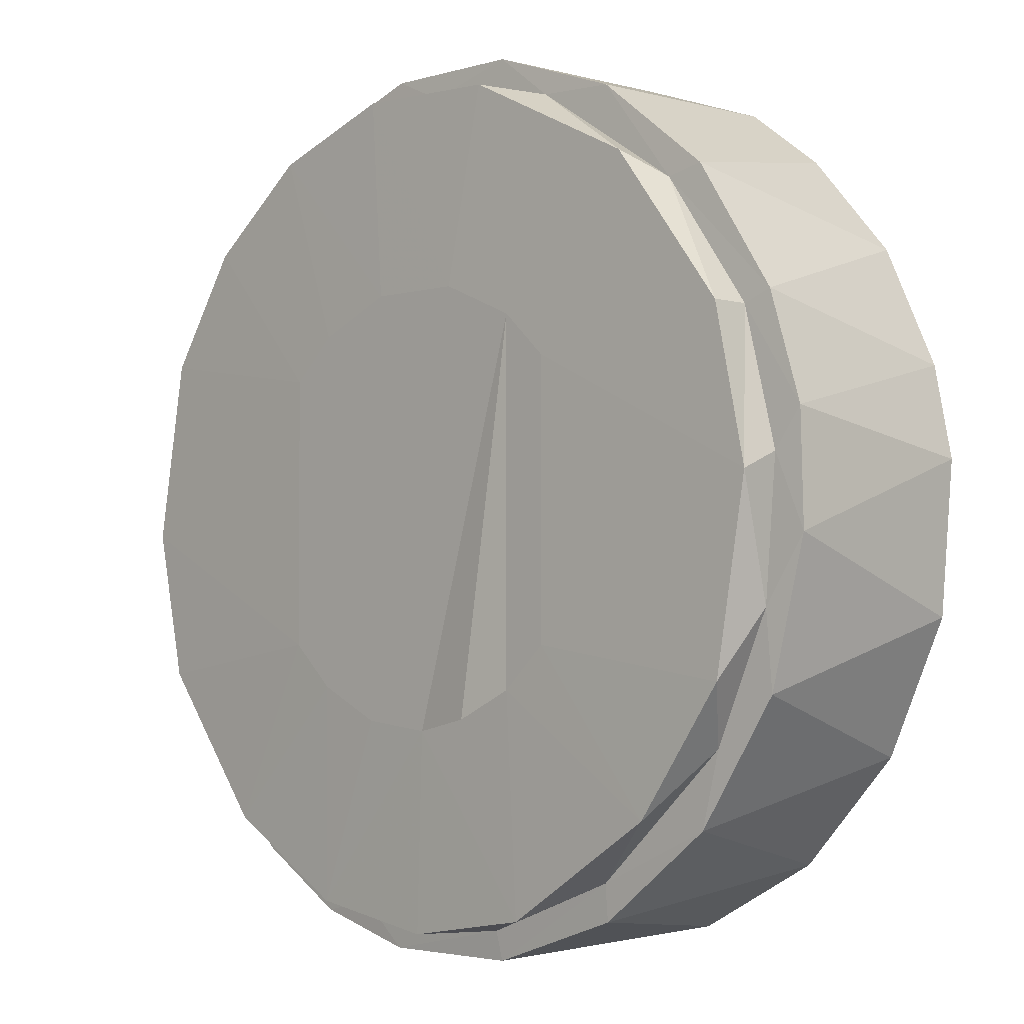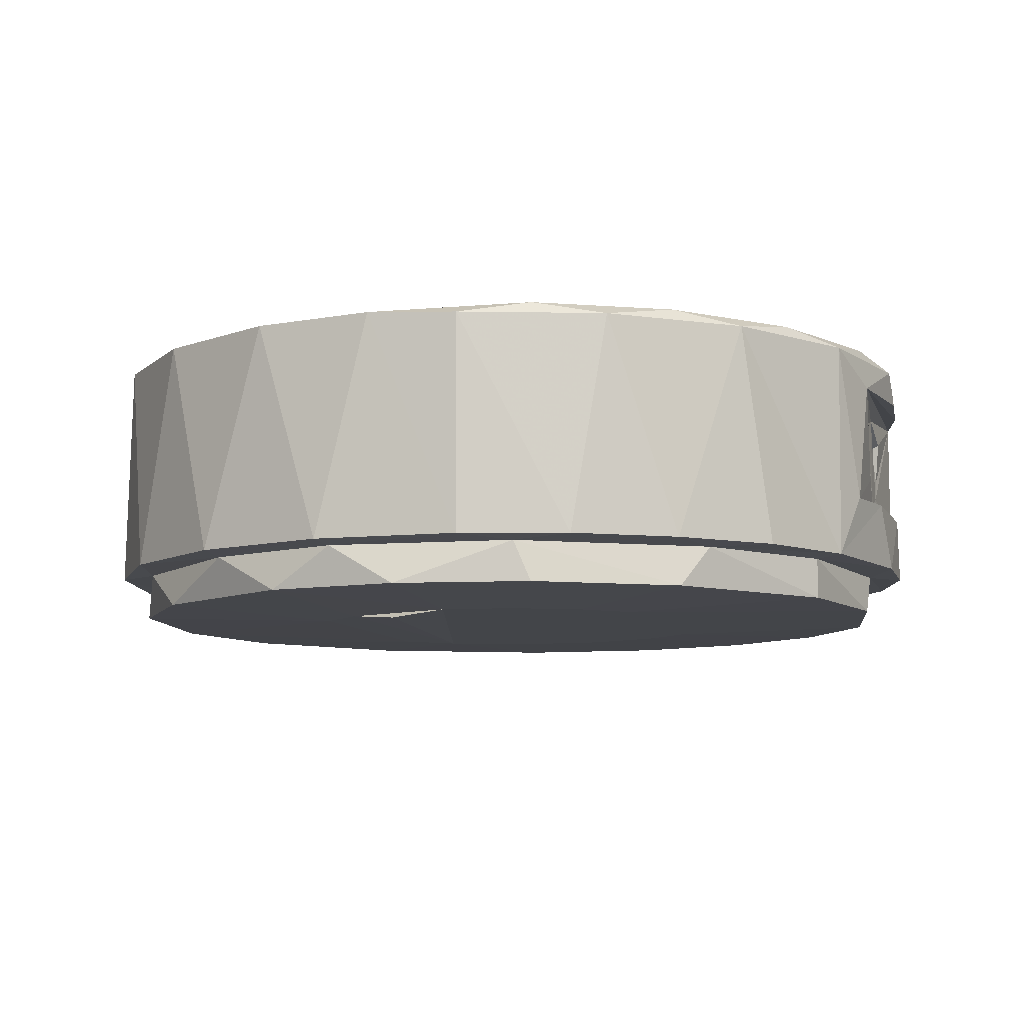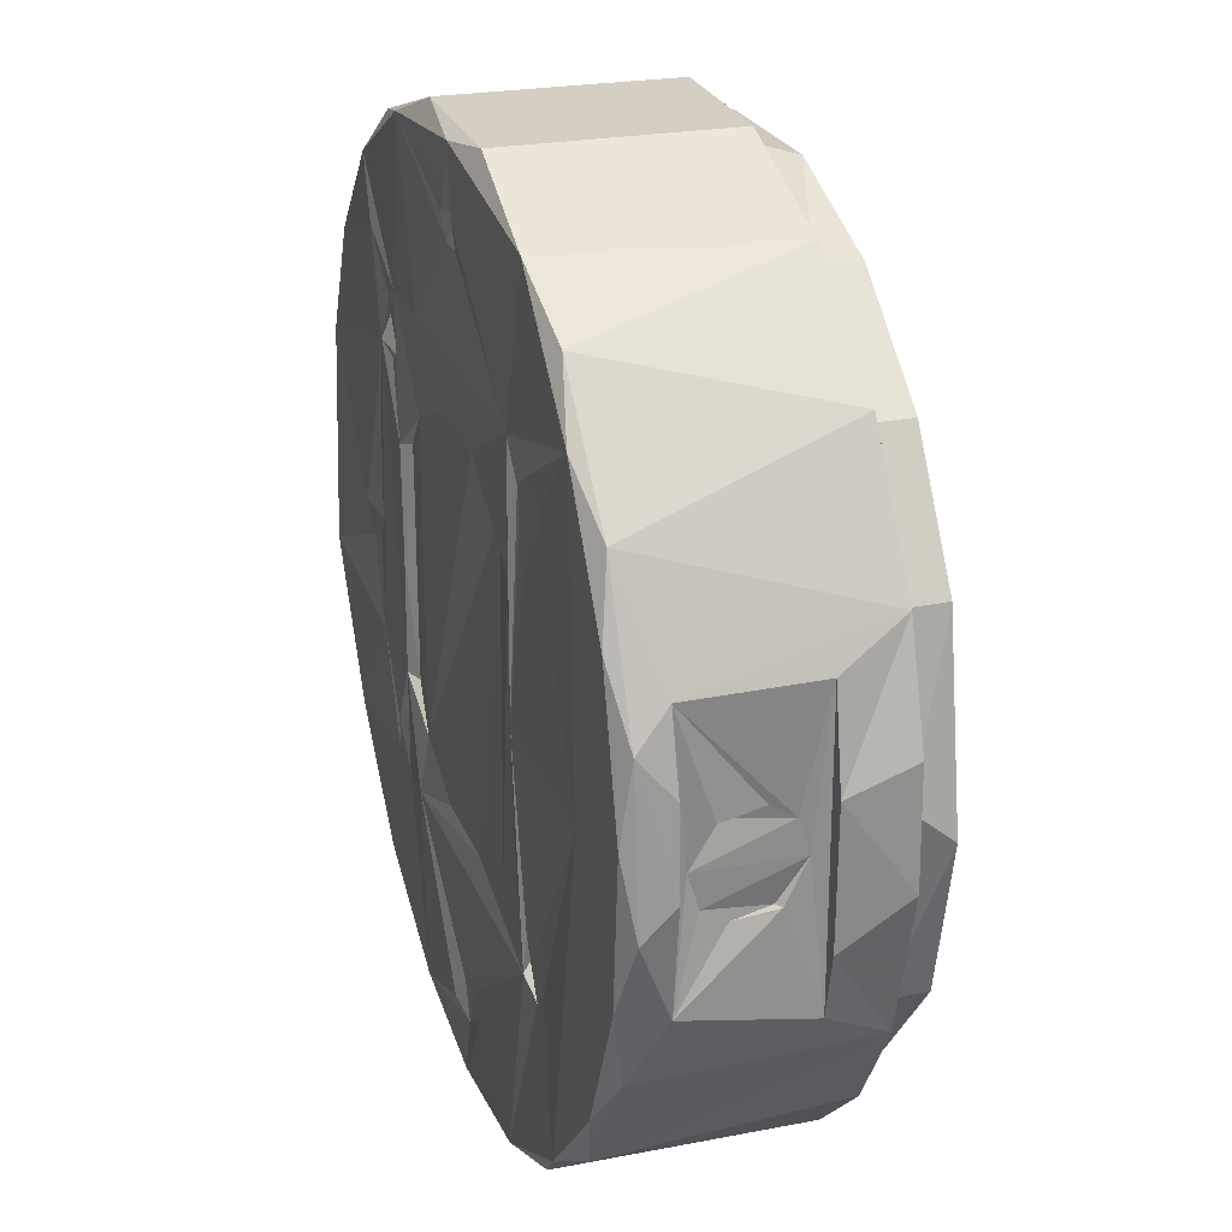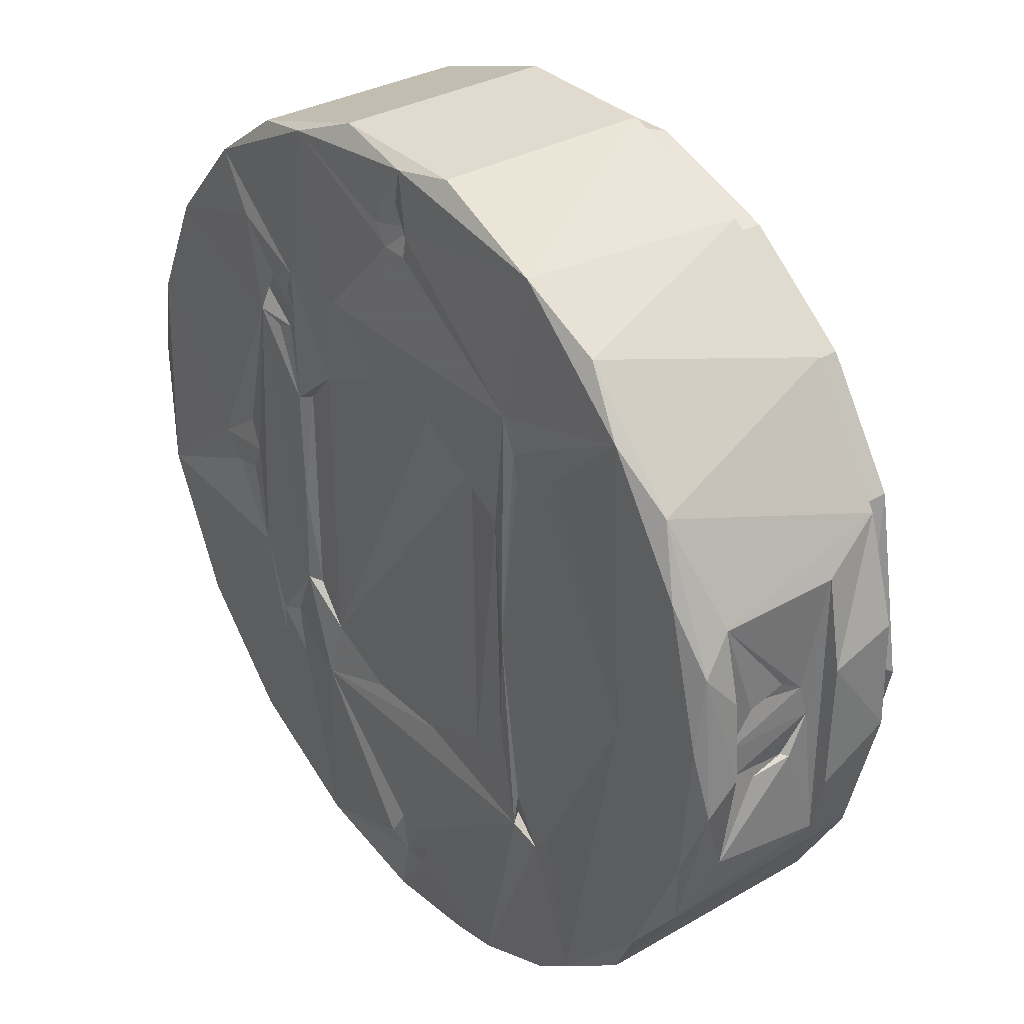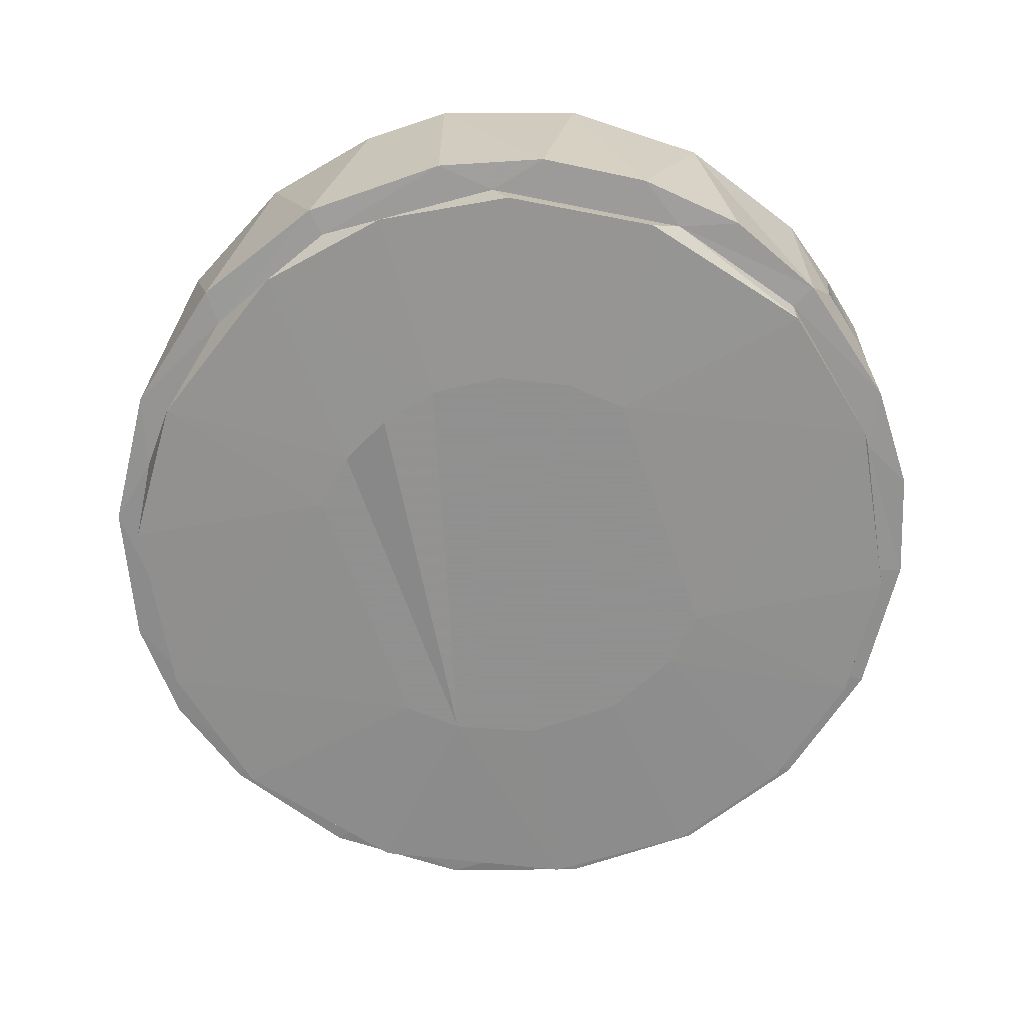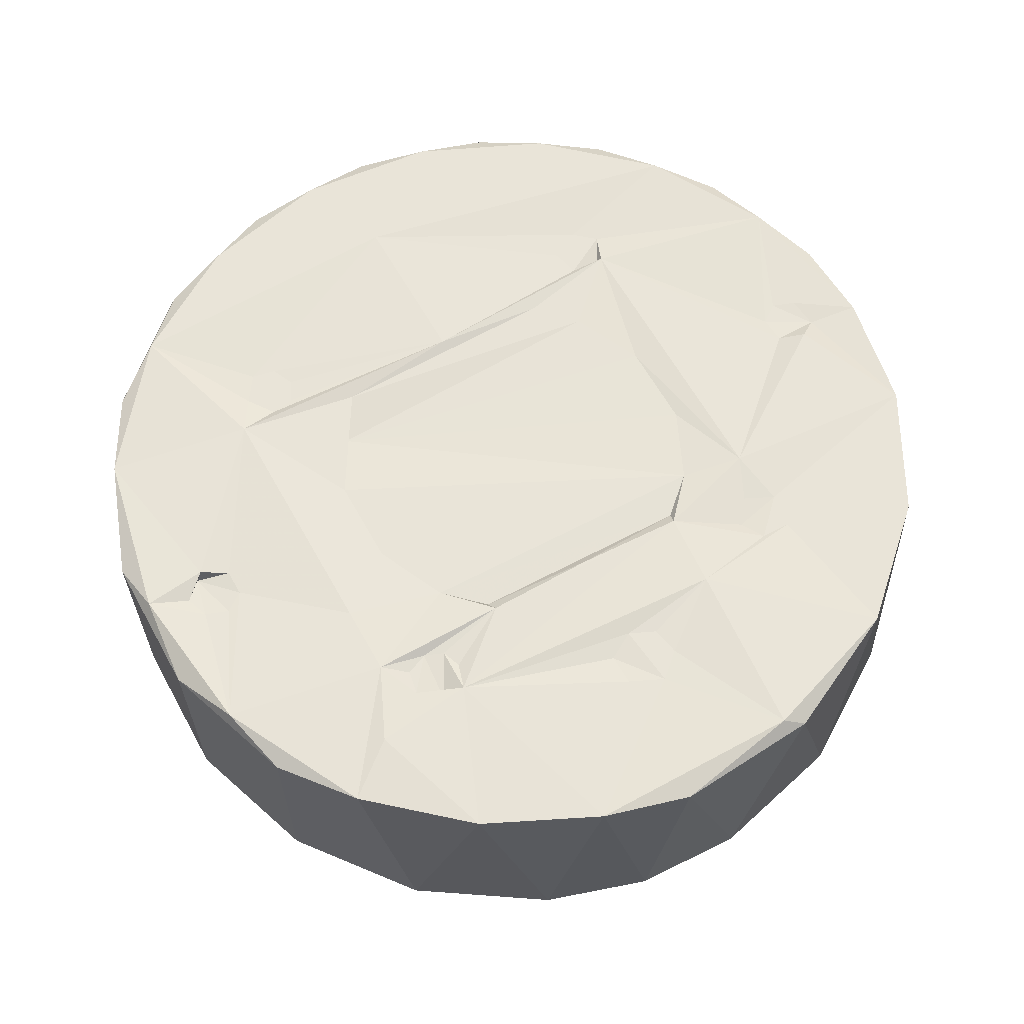
<metadata>
{"format":"obj","ext":"obj","renderer":"f3d","projection":"perspective","resolution":1024,"background":"white","views":[{"elev":-3.1,"azim":-135.0,"up":"+Y"},{"elev":-8.6,"azim":16.4,"up":"+Z"},{"elev":25.9,"azim":71.7,"up":"+Y"},{"elev":34.0,"azim":51.8,"up":"+Y"},{"elev":-65.8,"azim":19.4,"up":"+Z"},{"elev":60.4,"azim":-118.8,"up":"+Z"}]}
</metadata>
<code>
v 0.01107 0.01533 -0.024
v 0.015 -0.01166 -0.024
v 0.01107 -0.01533 -0.024
v 0.015 0.01166 -0.024
v 0.03286 0.01441 -0.0235
v 0.03563 -0.001481 -0.0235
v 0.03286 -0.01441 -0.02
v 0.03286 -0.01441 -0.0235
v 0.02522 -0.02521 -0.02
v 0.02304 -0.02722 -0.0235
v 0.01708 0.03155 -0.0235
v 0.0264 0.0243 -0.02
v 0.0264 0.0243 -0.0235
v 0.03286 0.01441 -0.02
v 0.03514 0.01541 -0.01975
v 0.03563 0.001481 -0.02
v 0.03797 0.006337 -0.01975
v 0.03038 -0.02365 -0.01975
v 0.02357 -0.03028 -0.01975
v 0.01018 -0.03418 -0.02
v -0.001071 -0.01888 -0.024
v 0.01165 -0.03393 -0.0235
v 0 -0.03588 -0.0235
v -0.01107 -0.01533 -0.024
v -0.01107 0.01533 -0.024
v -0.006317 -0.01779 -0.0245
v -0.02522 -0.02521 -0.0235
v -0.015 -0.01166 -0.024
v -0.02304 0.02722 -0.0235
v -0.01165 0.03393 -0.02
v -0.007311 0.03491 -0.0235
v 0.001466 0.03563 -0.02
v 0.005905 0.03539 -0.0235
v 0.01708 0.03155 -0.02
v 0.03804 0.004504 -0.01425
v 0.03654 0.01231 -0.01431
v 0.03654 -0.01231 -0.01431
v 0.03714 -0.009928 -0.00372
v 0.0365 -0.003439 -0.01127
v 0.03537 -0.01551 -0.001
v 0.0315 -0.02058 0
v 0.02841 -0.02616 -0.001
v 0.01838 -0.03396 -0.001
v 0.01547 -0.03526 -0.01975
v 0.006315 -0.03785 -0.01975
v -0.005905 -0.03539 -0.02
v -0.01165 -0.03393 -0.0235
v -0.01825 -0.03064 -0.02
v -0.03004 -0.01962 -0.02
v -0.03286 -0.01441 -0.0235
v -0.03478 -0.008807 -0.02
v -0.03563 0.001481 -0.0235
v -0.03286 0.01441 -0.02
v -0.03286 0.01441 -0.0235
v -0.02522 0.02521 -0.02
v -0.02823 0.02599 -0.01975
v -0.01826 0.03374 -0.01975
v 0.03233 0.02112 -0.001
v 0.02823 0.02599 -0.01975
v 0.02372 0.03047 -0.001
v 0.0145 0.02156 0
v 0.01517 0.01812 -0.0005
v 0.0175 0.01975 -0.0005
v 0.01556 0.01602 -0.0005
v 0.01983 0.01812 -0.0005
v 0.03654 0.01231 -0.00369
v 0.03744 0.00948 -0.001
v 0.03583 0.003477 -0.007085
v 0.03615 0.00398 -0.01024
v 0.0365 0.003439 -0.00673
v 0.03624 -0.000116 -0.01311
v 0.0362 0.002731 -0.01224
v 0.03624 0.0001157 -0.00489
v 0.0362 -0.002732 -0.005764
v 0.03615 -0.003981 -0.00776
v 0.03583 -0.003476 -0.01092
v 0.03647 -0.009235 0
v 0.02888 0 0
v 0.03856 -0.0006623 -0.003625
v 0.03849 -0.003189 -0.001
v 0.03793 0.006231 -0.00375
v 0.01824 -0.01528 -0.0005
v 0.01425 0 0
v 0.01579 -0.01579 -0.0005
v 0.01979 -0.01797 -0.0005
v 0.02311 -0.02969 0
v 0.01222 -0.03558 0
v 0.002416 -0.03119 -0.0005
v 0.001708 -0.03321 -0.0005
v -0.0016 -0.03812 -0.0005
v 0.006356 -0.03809 -0.001
v -0.006315 -0.03785 -0.01975
v -0.01826 -0.03374 -0.01975
v -0.02341 -0.03008 -0.0005
v -0.02823 -0.02599 -0.01975
v -0.03191 -0.02085 -0.0005
v -0.03514 -0.01541 -0.01975
v -0.01838 0.03396 -0.001
v -0.006356 0.03809 -0.001
v -0.02468 0.0291 -0.0005
v -0.021 0.0245 0
v -0.0145 0.02156 0
v -0.001708 0.03321 -0.0005
v 0.001537 0.03736 0
v -0.01222 0.03558 0
v -0.002416 0.03119 -0.0005
v 0.002104 0.03235 -0.001
v -0.00825 0.02156 0
v 0.001166 0.02948 -0.0005
v -0.001166 0.02948 -0.0005
v 0.01296 0.01068 -0.000376
v 0.01362 -0.009955 -0.000376
v 0.0156 -0.01888 -0.00025
v 0.01812 -0.01983 -0.0005
v 0.01517 -0.01812 -0.001
v -0.01137 -0.01862 0
v 0.00386 -0.01605 -0.0005
v -0.003975 -0.01603 -0.0005
v -0.00101 -0.03356 -0.00075
v -0.002249 -0.03181 0
v -0.01238 -0.03605 -0.0005
v -0.001208 -0.02964 -0.0005
v -0.01638 -0.01945 -0.0005
v -0.021 -0.009 0
v -0.01953 -0.01892 -0.0005
v -0.0366 -0.007682 0
v -0.03744 -0.00948 -0.001
v -0.02775 -0.0005625 -0.0005
v -0.02575 -0.002799 -0.0005
v -0.0222 -0 -0.0005
v -0.03849 0.003189 -0.001
v -0.03797 0.006337 -0.01975
v -0.03824 -0.003168 -0.01975
v -0.01981 0.01588 -0.00025
v -0.03191 0.02085 -0.0005
v -0.03656 0.01091 -0.0005
v -0.01975 0.01781 -0.001
v -0.01812 0.01983 -0.0005
v -0.01425 0.009539 0
v -0.01018 0.01319 -0.0005
v -0.00386 0.01605 -0.0005
v 0.003975 0.01603 -0.0005
v -0.01023 -0.01315 -0.0005
v 0.009095 0.01333 -0.001
v 0.01018 -0.01319 -0.0005
v -0.01325 -0.009832 -0.0007521
v -0.01425 -0.009539 0
v -0.01734 -0.01521 -0.00075
v -0.01952 -0.01633 -0.0005
v -0.01517 -0.01688 -0.0005
v -0.0175 0.01517 -0.0005
v -0.01325 0.009832 -0.0007532
v -0.014 -0 0
v -0.01602 0.01944 -0.0005
v -0.01517 0.0175 -0.0005
v -0.01579 0.01579 -0.0005
v -0.0264 0.002424 -0.0005
v -0.0236 0.002424 -0.00075
v -0.02323 -0.002324 -0.0005
v -0.03514 0.01541 -0.01975
v 0.001166 -0.02948 -0.0005
v 0.0175 0.01517 -0.0005
v 0.002249 0.03181 0
v 0.01674 0.03429 -0.0005
v 0.0003125 0.03392 -0.0005
v 0.01826 0.03374 -0.01975
v 0.006315 0.03785 -0.01975
v 0.006356 0.03809 -0.001
v -0.006315 0.03785 -0.01975
v -0.03575 0.002963 -0.02
v 0.01944 0.01602 -0.0005
v 0.03445 0.01511 0
v 0.03749 0.003107 0
v 0.02768 0.02548 0
v -0.015 0.01166 -0.024
v 0.03514 -0.01541 -0.01975
v 0.03783 -0.00683 -0.01425
v 0.03824 -0.003168 -0.01975
v 0.00423 0.01827 -0.024
v -0.00423 0.01827 -0.024
v 0.005301 -0.01815 -0.024
f 1 2 3
f 4 5 6
f 6 7 8
f 8 9 10
f 11 12 13
f 13 12 14
f 14 15 16
f 16 15 17
f 9 18 19
f 9 19 20
f 21 22 23
f 24 25 26
f 26 21 24
f 24 27 28
f 29 30 31
f 31 32 33
f 33 32 34
f 35 17 15
f 36 37 35
f 38 37 39
f 38 40 37
f 41 42 40
f 19 42 43
f 19 43 44
f 20 45 46
f 23 46 47
f 27 48 49
f 50 49 51
f 50 51 52
f 52 53 54
f 54 55 29
f 55 56 57
f 58 59 60
f 61 62 63
f 62 64 65
f 36 15 66
f 66 58 67
f 68 69 70
f 71 37 36
f 71 72 73
f 70 73 68
f 72 68 73
f 69 68 72
f 74 38 75
f 73 74 71
f 74 76 71
f 75 76 74
f 41 40 77
f 78 41 77
f 79 67 80
f 66 67 81
f 81 67 79
f 66 81 38
f 80 38 79
f 38 81 79
f 82 83 84
f 78 82 85
f 86 42 41
f 87 88 89
f 90 91 87
f 45 91 90
f 45 90 92
f 93 94 95
f 95 96 97
f 98 57 56
f 99 57 98
f 100 101 102
f 103 104 105
f 103 106 107
f 108 109 110
f 83 111 112
f 113 84 83
f 85 84 114
f 85 82 84
f 115 84 113
f 115 114 84
f 113 114 115
f 116 117 118
f 87 89 90
f 90 89 119
f 120 121 119
f 120 122 116
f 116 123 121
f 92 90 121
f 124 96 125
f 126 127 96
f 128 129 130
f 97 96 127
f 126 131 127
f 131 132 133
f 134 135 136
f 137 138 134
f 102 139 140
f 141 61 108
f 142 141 143
f 143 144 142
f 112 111 145
f 143 118 144
f 146 147 143
f 148 149 123
f 148 150 147
f 139 151 134
f 139 152 140
f 153 146 152
f 147 146 153
f 143 141 140
f 140 146 143
f 152 146 140
f 152 139 153
f 102 154 155
f 155 138 137
f 154 138 155
f 155 137 156
f 134 156 137
f 134 151 156
f 156 151 139
f 139 155 156
f 102 155 139
f 147 153 139
f 139 134 147
f 157 158 134
f 158 130 134
f 130 158 128
f 124 130 159
f 134 130 124
f 147 134 124
f 147 124 149
f 149 148 147
f 149 124 125
f 123 149 125
f 94 123 125
f 121 123 94
f 150 148 123
f 116 150 123
f 147 150 116
f 116 143 147
f 118 143 116
f 144 118 117
f 145 144 117
f 145 111 144
f 142 144 111
f 142 111 61
f 142 61 141
f 108 140 141
f 102 140 108
f 102 138 154
f 101 138 102
f 101 134 138
f 100 135 101
f 98 56 100
f 100 56 135
f 135 56 160
f 135 160 136
f 136 160 132
f 136 132 131
f 101 135 134
f 134 136 157
f 157 136 128
f 157 128 158
f 128 136 126
f 136 131 126
f 133 127 131
f 97 127 133
f 128 126 129
f 130 129 159
f 124 159 129
f 129 126 124
f 124 126 96
f 95 94 96
f 125 96 94
f 93 121 94
f 92 121 93
f 121 120 116
f 122 120 119
f 119 121 90
f 88 119 89
f 88 161 119
f 122 119 161
f 122 161 113
f 116 122 113
f 113 117 116
f 145 117 113
f 113 112 145
f 113 83 112
f 61 111 83
f 83 62 61
f 83 64 62
f 162 64 83
f 64 162 65
f 61 109 108
f 163 109 61
f 164 163 61
f 104 165 163
f 60 166 164
f 164 166 167
f 104 163 164
f 164 168 104
f 164 167 168
f 168 167 169
f 99 169 57
f 105 99 98
f 104 99 105
f 168 169 99
f 104 168 99
f 103 165 104
f 165 103 107
f 107 163 165
f 109 163 107
f 107 110 109
f 107 106 110
f 103 105 106
f 105 110 106
f 105 108 110
f 105 102 108
f 100 102 105
f 105 98 100
f 55 160 56
f 54 53 55
f 53 160 55
f 53 132 160
f 52 170 53
f 170 132 53
f 170 133 132
f 52 51 170
f 51 133 170
f 51 97 133
f 49 97 51
f 49 95 97
f 48 95 49
f 48 93 95
f 48 92 93
f 47 46 48
f 46 92 48
f 46 45 92
f 44 91 45
f 44 43 91
f 87 91 43
f 87 161 88
f 113 161 87
f 87 114 113
f 86 114 87
f 87 43 86
f 86 43 42
f 86 85 114
f 78 85 86
f 86 41 78
f 78 83 82
f 78 171 83
f 171 162 83
f 65 162 171
f 171 78 65
f 172 67 58
f 173 67 172
f 172 78 173
f 173 80 67
f 77 80 173
f 173 78 77
f 77 40 80
f 38 80 40
f 39 75 38
f 76 75 39
f 39 71 76
f 71 39 37
f 73 38 74
f 73 66 38
f 73 70 66
f 71 36 72
f 35 15 36
f 72 36 66
f 66 69 72
f 70 69 66
f 66 15 58
f 58 15 59
f 174 58 60
f 172 58 174
f 174 78 172
f 65 78 174
f 174 63 65
f 63 62 65
f 63 174 61
f 164 61 174
f 174 60 164
f 60 59 166
f 34 167 166
f 32 167 34
f 32 169 167
f 31 30 32
f 30 169 32
f 30 57 169
f 55 57 30
f 29 55 30
f 175 29 25
f 175 54 29
f 175 52 54
f 28 52 175
f 50 52 28
f 28 27 50
f 27 49 50
f 47 48 27
f 24 47 27
f 21 47 24
f 21 23 47
f 23 20 46
f 22 20 23
f 20 44 45
f 20 19 44
f 18 42 19
f 176 42 18
f 176 40 42
f 37 40 176
f 177 178 35
f 177 176 178
f 37 176 177
f 35 37 177
f 35 178 17
f 14 59 15
f 12 59 14
f 12 166 59
f 34 166 12
f 11 34 12
f 33 34 11
f 179 33 11
f 180 33 179
f 180 31 33
f 25 31 180
f 25 29 31
f 24 175 25
f 28 175 24
f 25 21 26
f 25 181 21
f 181 22 21
f 3 22 181
f 3 10 22
f 10 20 22
f 10 9 20
f 9 176 18
f 8 7 9
f 7 176 9
f 7 178 176
f 6 16 7
f 16 178 7
f 16 17 178
f 5 16 6
f 5 14 16
f 13 14 5
f 5 4 13
f 13 4 1
f 1 11 13
f 179 11 1
f 3 179 1
f 180 179 3
f 3 25 180
f 181 25 3
f 2 10 3
f 2 8 10
f 6 8 2
f 4 6 2
f 4 2 1

</code>
